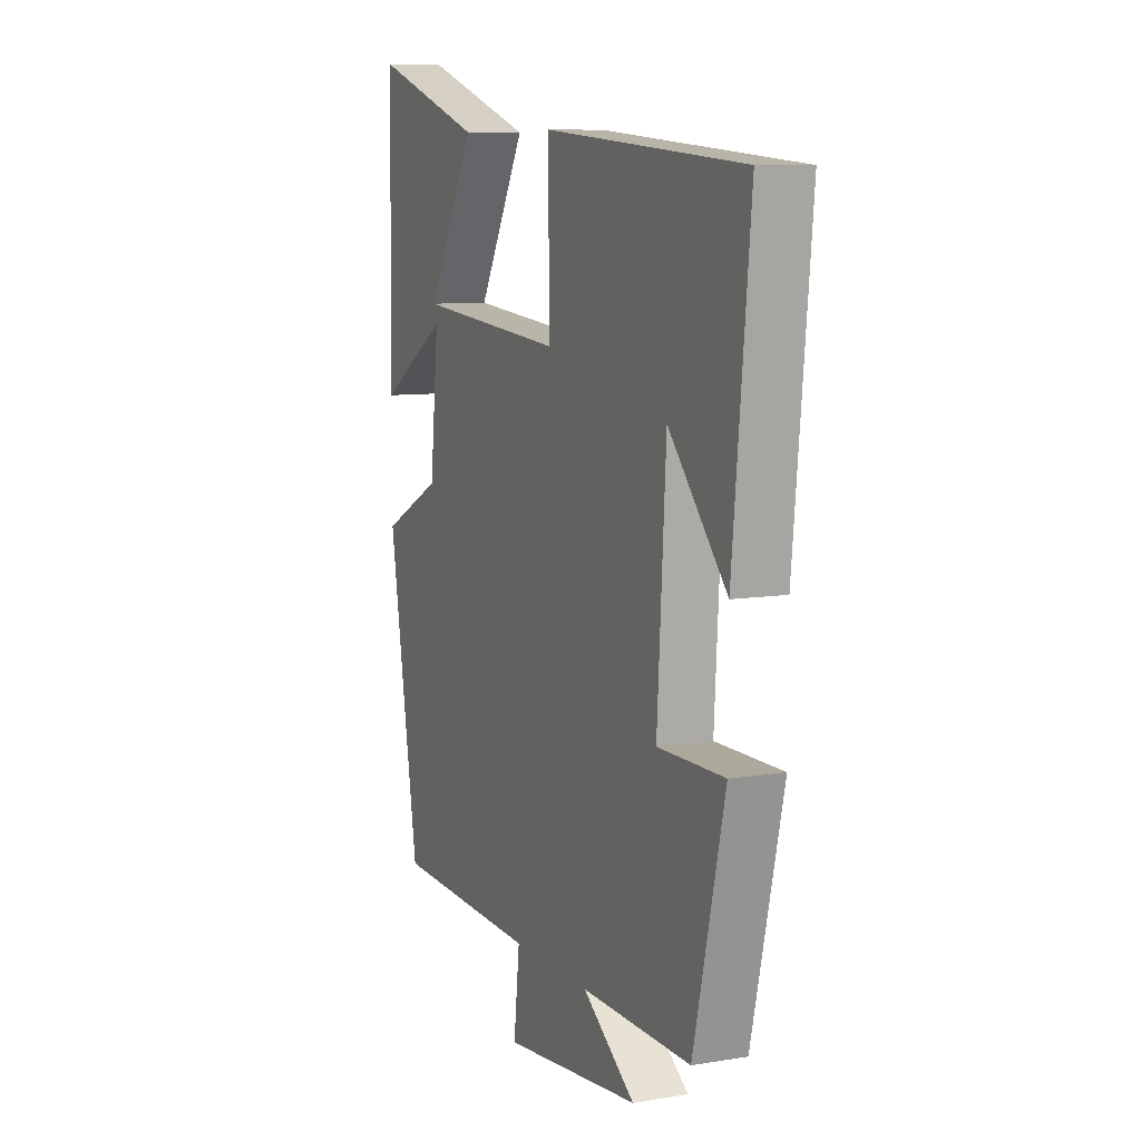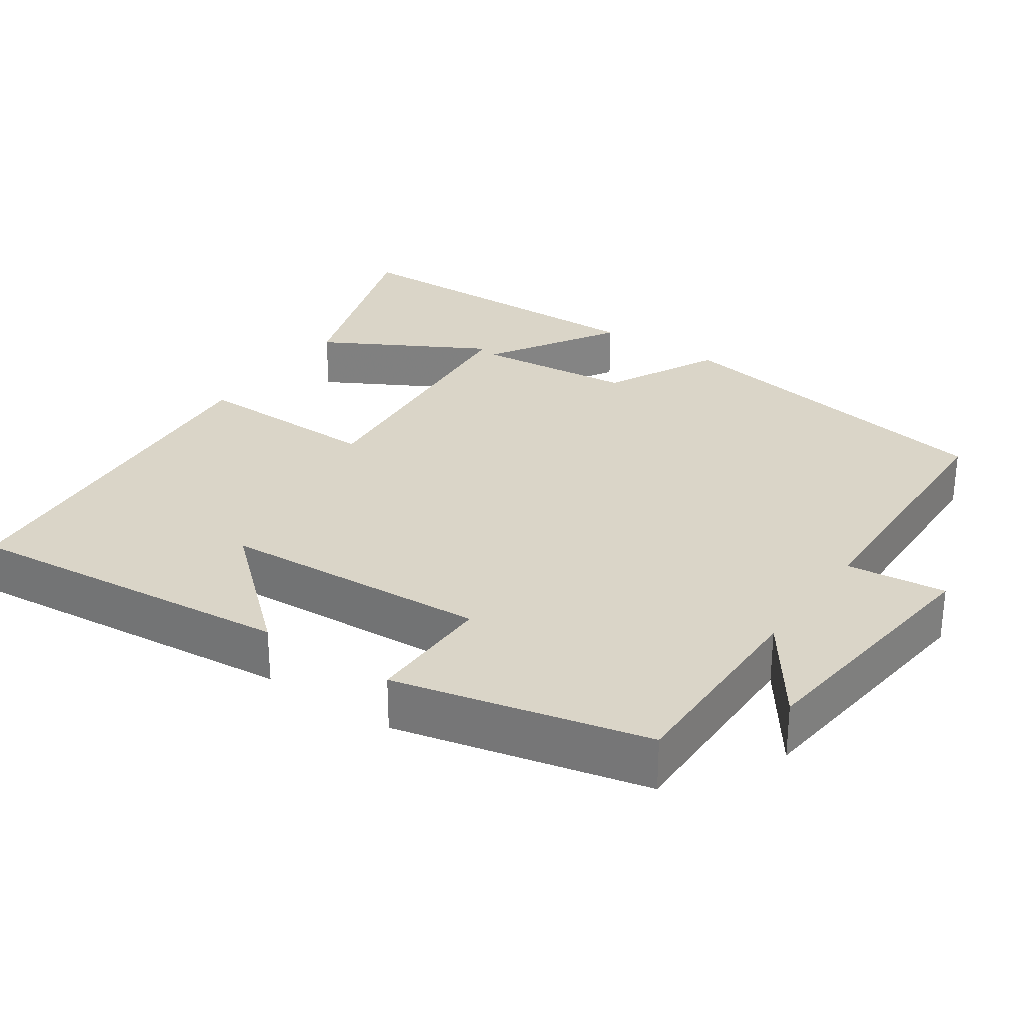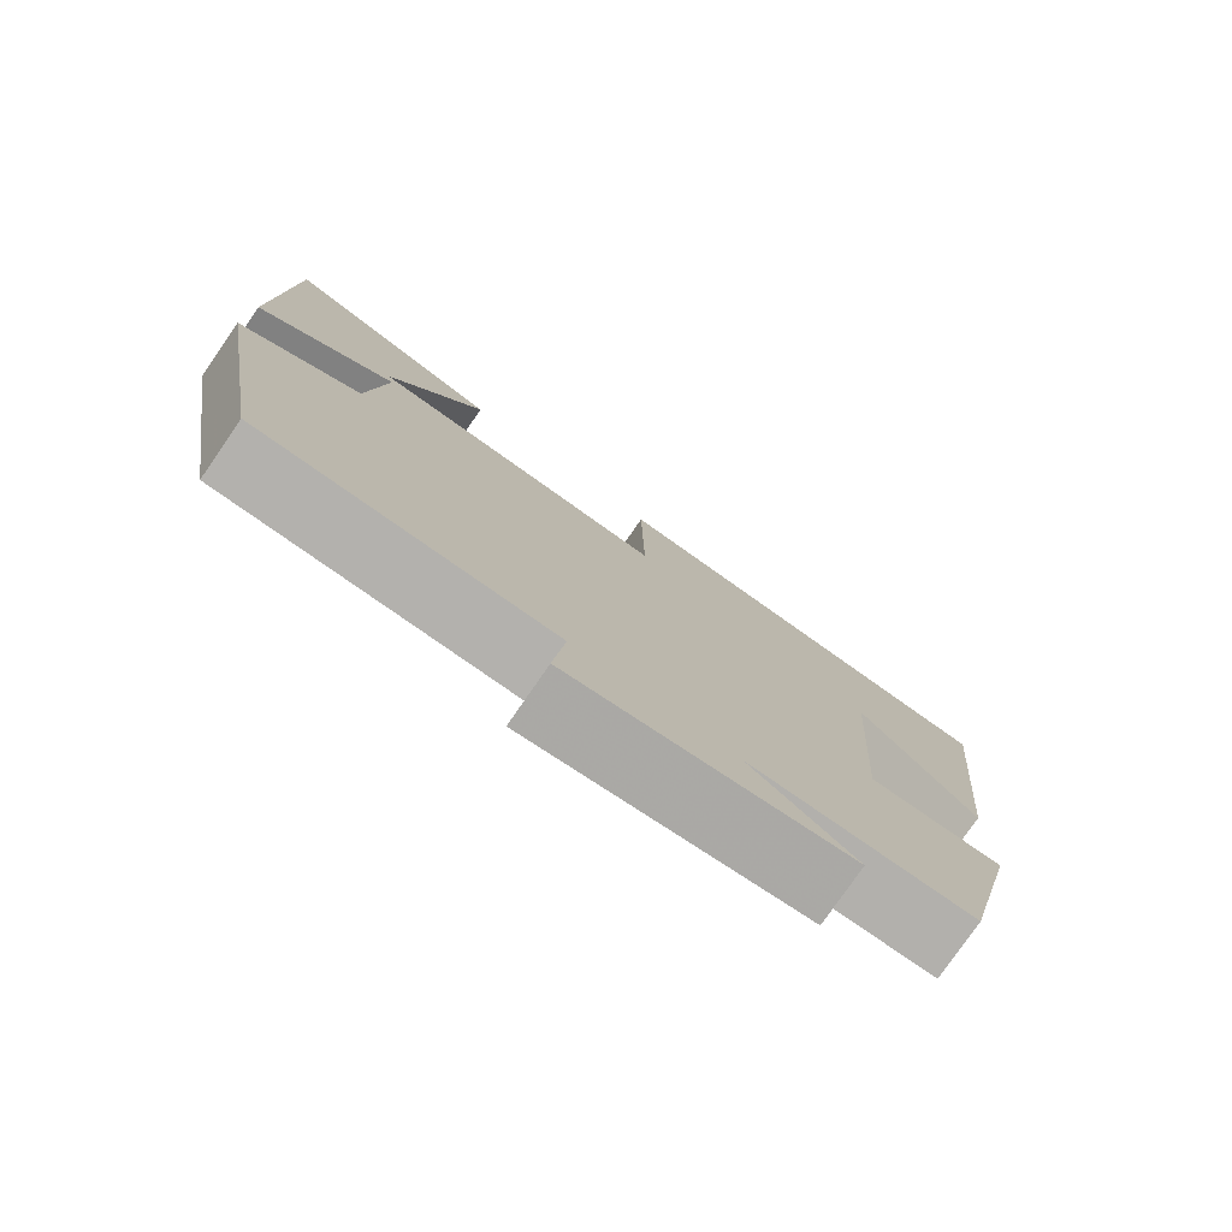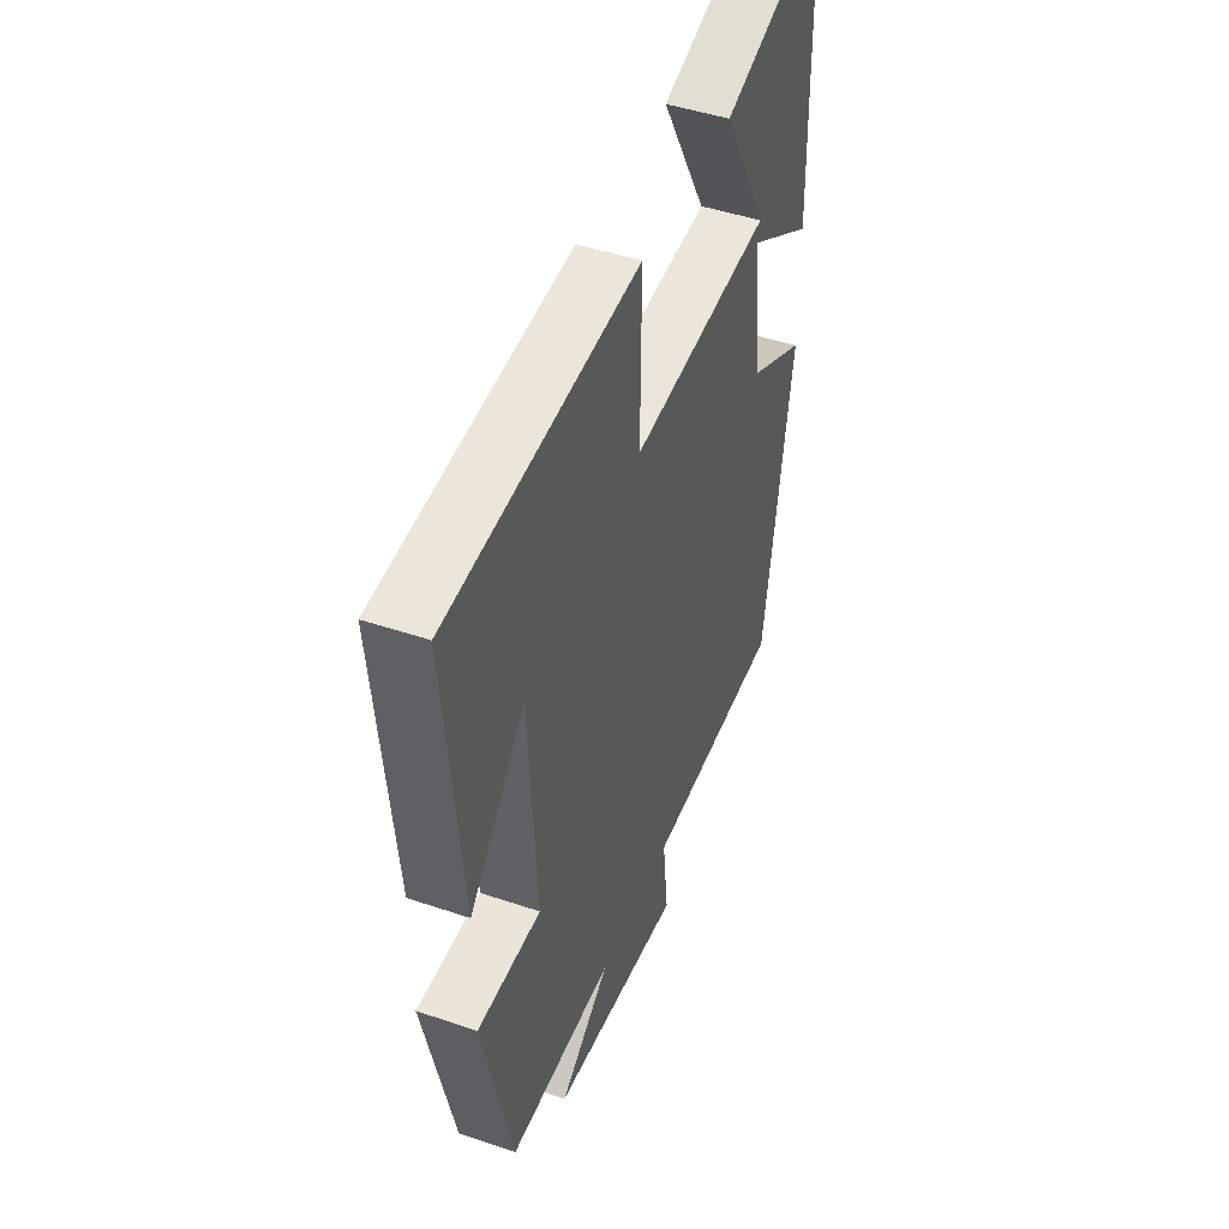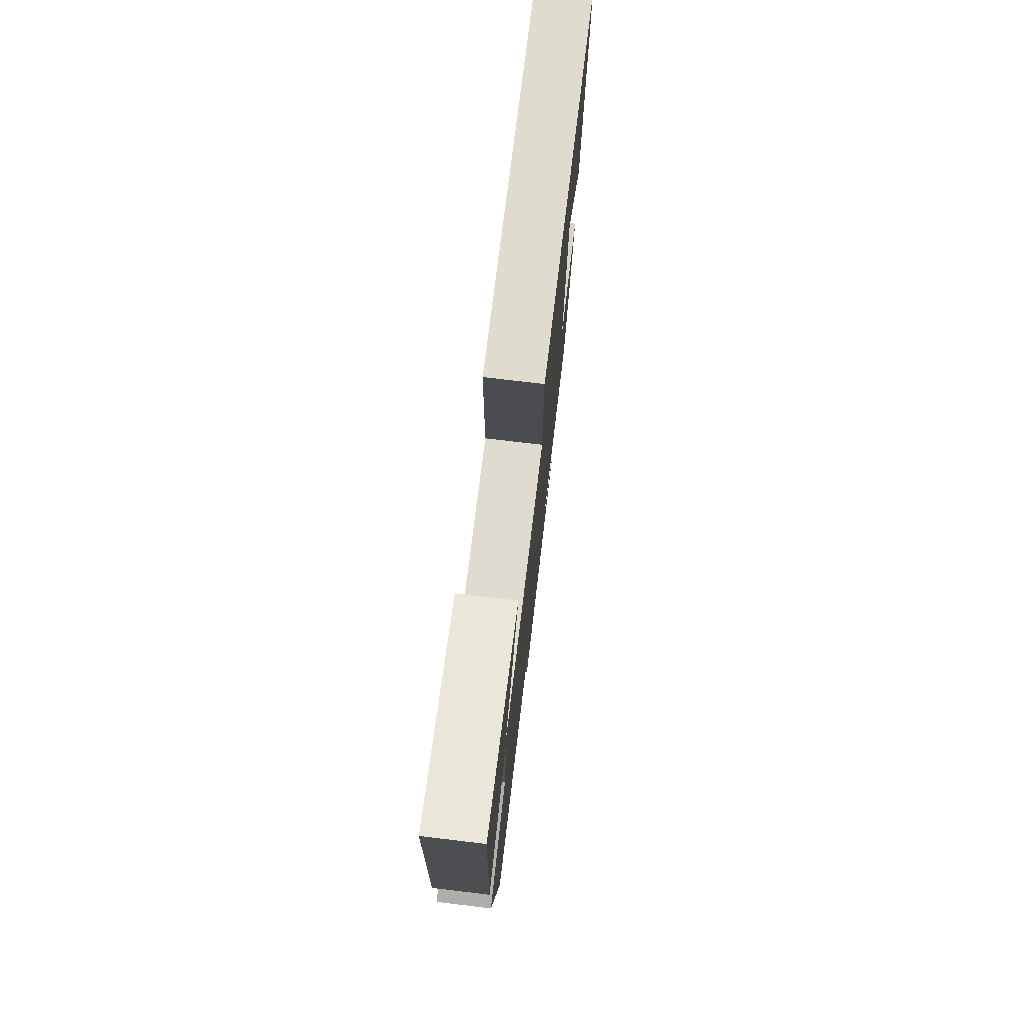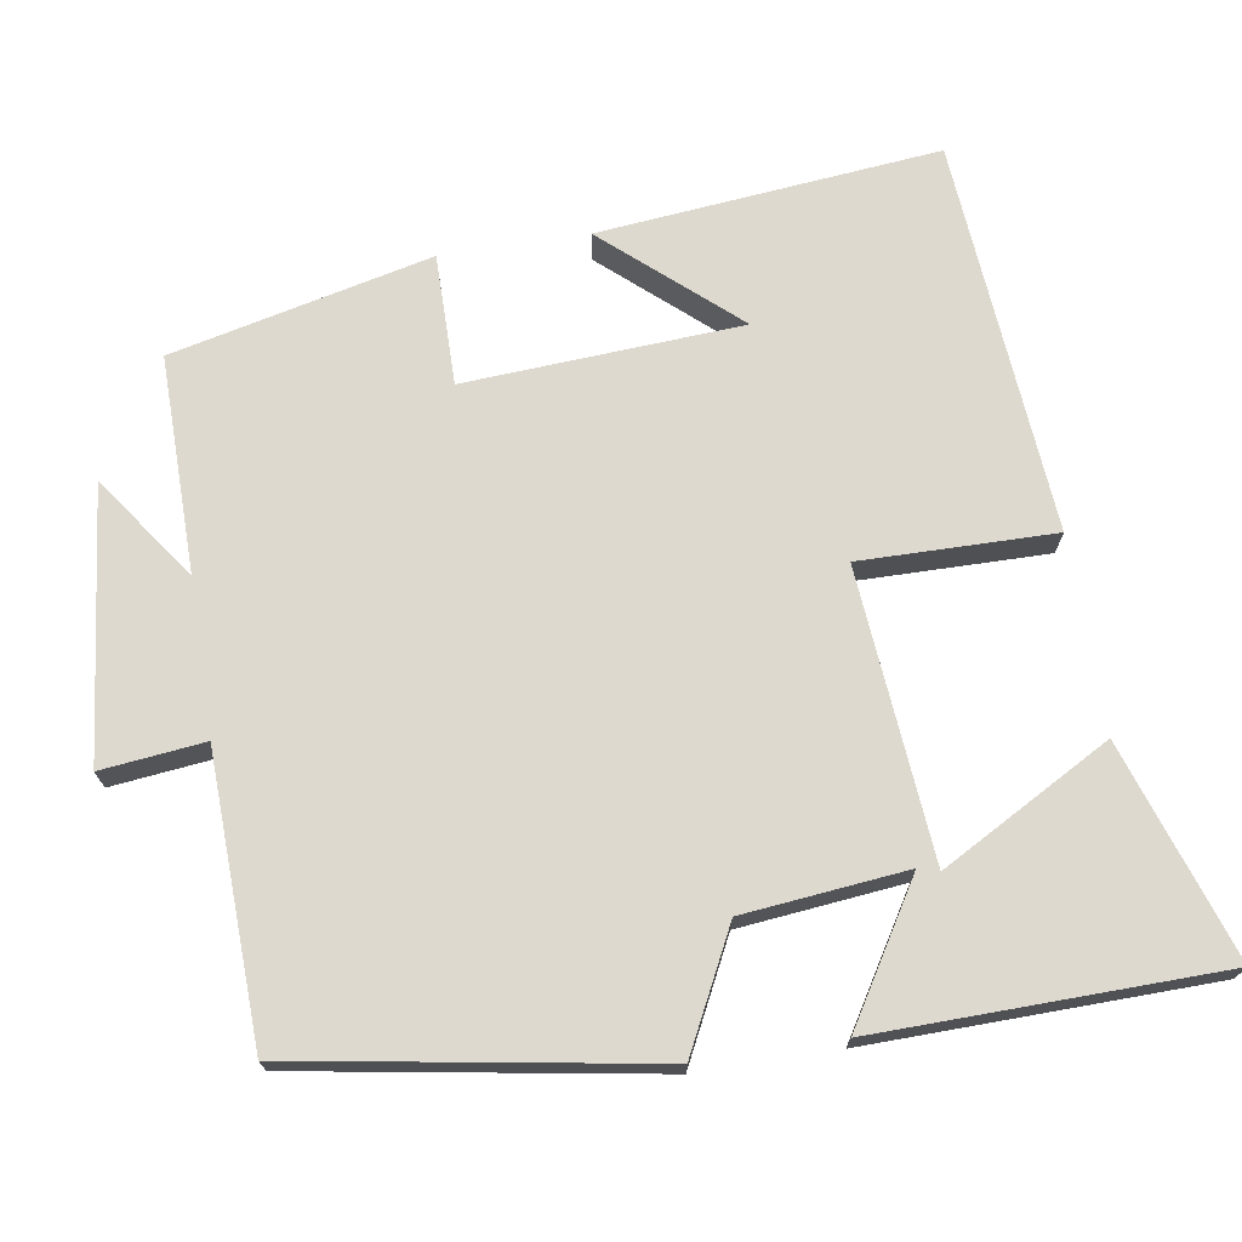
<metadata>
{"format":"obj","ext":"obj","renderer":"f3d","projection":"perspective","resolution":1024,"background":"white","views":[{"elev":8.8,"azim":66.0,"up":"+Z"},{"elev":29.2,"azim":124.7,"up":"+Y"},{"elev":-78.4,"azim":-34.7,"up":"+Z"},{"elev":45.7,"azim":111.4,"up":"+Z"},{"elev":75.2,"azim":-83.2,"up":"+Z"},{"elev":71.4,"azim":-99.0,"up":"+Y"}]}
</metadata>
<code>
v -0.491 0.07 0.593
v -0.213 0.07 0.5
v -0.334 0.07 0.282
v 0.04 0.07 0.25
v 0.037 0.07 0.5
v 0.544 0.07 0.459
v 0.5 0.07 0.02
v 0.353 0.07 0.187
v 0.331 0.07 -0.169
v 0.5 0.07 -0.168
v 0.421 0.07 -0.503
v 0.142 0.07 -0.5
v 0.275 0.07 -0.595
v -0.073 0.07 -0.633
v -0.058 0.07 -0.5
v -0.424 0.07 -0.488
v -0.5 0.07 -0.03
v -0.348 0.07 0.046
v -0.326 0.07 0.256
v -0.5 0.07 0.15
v -0.491 0 0.593
v -0.213 0 0.5
v -0.334 0 0.282
v 0.04 0 0.25
v 0.037 0 0.5
v 0.544 0 0.459
v 0.5 0 0.02
v 0.353 0 0.187
v 0.331 0 -0.169
v 0.5 0 -0.168
v 0.421 0 -0.503
v 0.142 0 -0.5
v 0.275 0 -0.595
v -0.073 0 -0.633
v -0.058 0 -0.5
v -0.424 0 -0.488
v -0.5 0 -0.03
v -0.348 0 0.046
v -0.326 0 0.256
v -0.5 0 0.15
f 19 20 1
f 15 16 17 18
f 15 18 19
f 12 13 14 15
f 12 15 19
f 9 10 11 12
f 8 9 12 19
f 6 7 8
f 4 5 6 8
f 3 4 8 19
f 1 2 3
f 1 3 19
f 21 40 39
f 38 37 36 35
f 39 38 35
f 35 34 33 32
f 39 35 32
f 32 31 30 29
f 39 32 29 28
f 28 27 26
f 28 26 25 24
f 39 28 24 23
f 23 22 21
f 39 23 21
f 1 21 22 2
f 2 22 23 3
f 3 23 24 4
f 4 24 25 5
f 5 25 26 6
f 6 26 27 7
f 7 27 28 8
f 8 28 29 9
f 9 29 30 10
f 10 30 31 11
f 11 31 32 12
f 12 32 33 13
f 13 33 34 14
f 14 34 35 15
f 15 35 36 16
f 16 36 37 17
f 17 37 38 18
f 18 38 39 19
f 19 39 40 20
f 20 40 21 1

</code>
